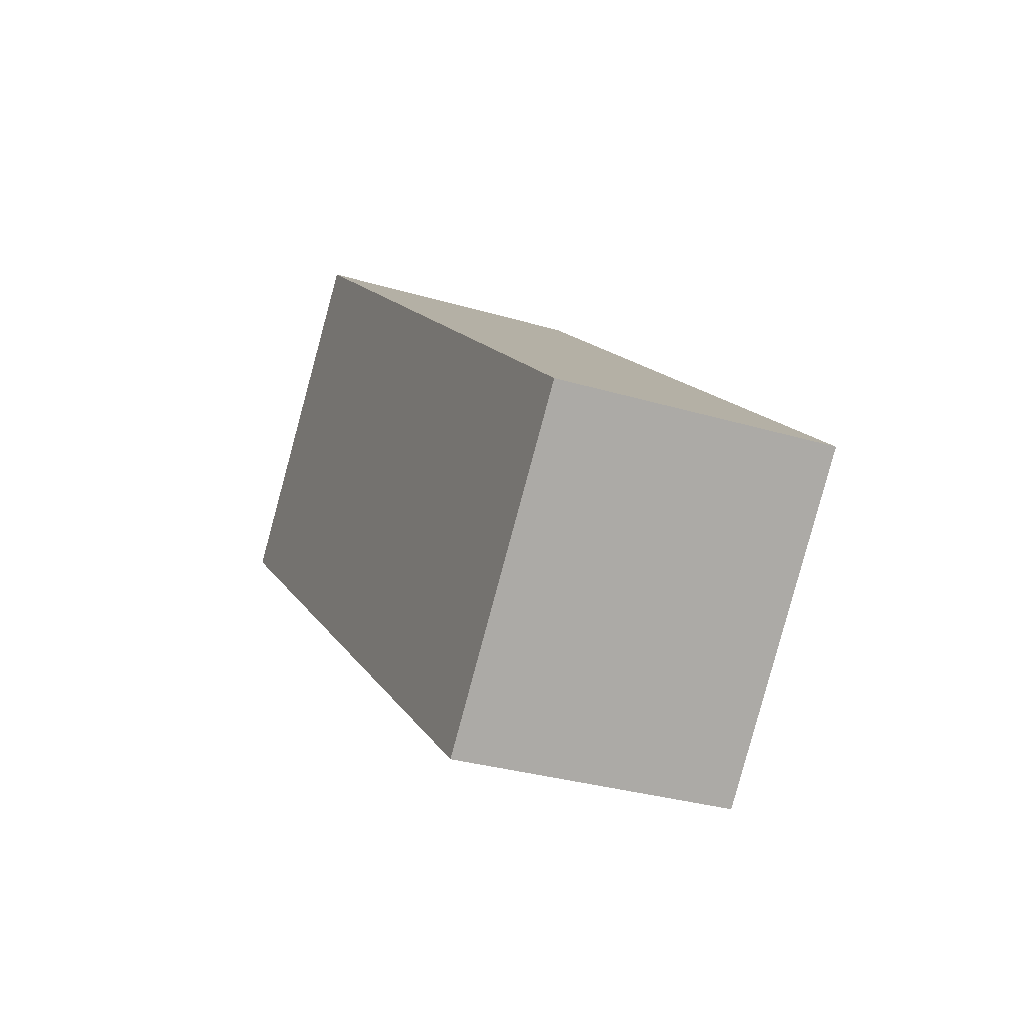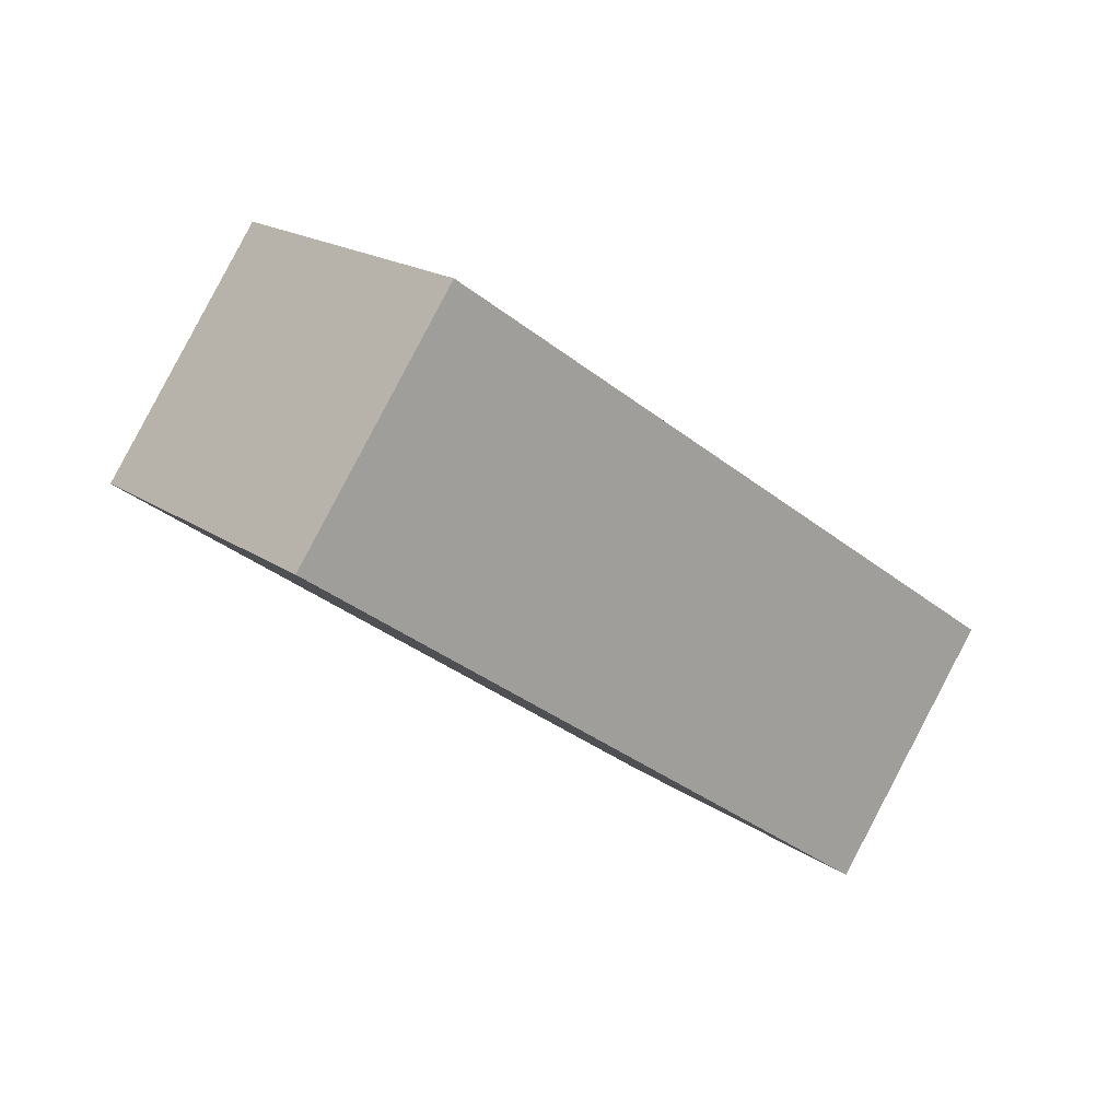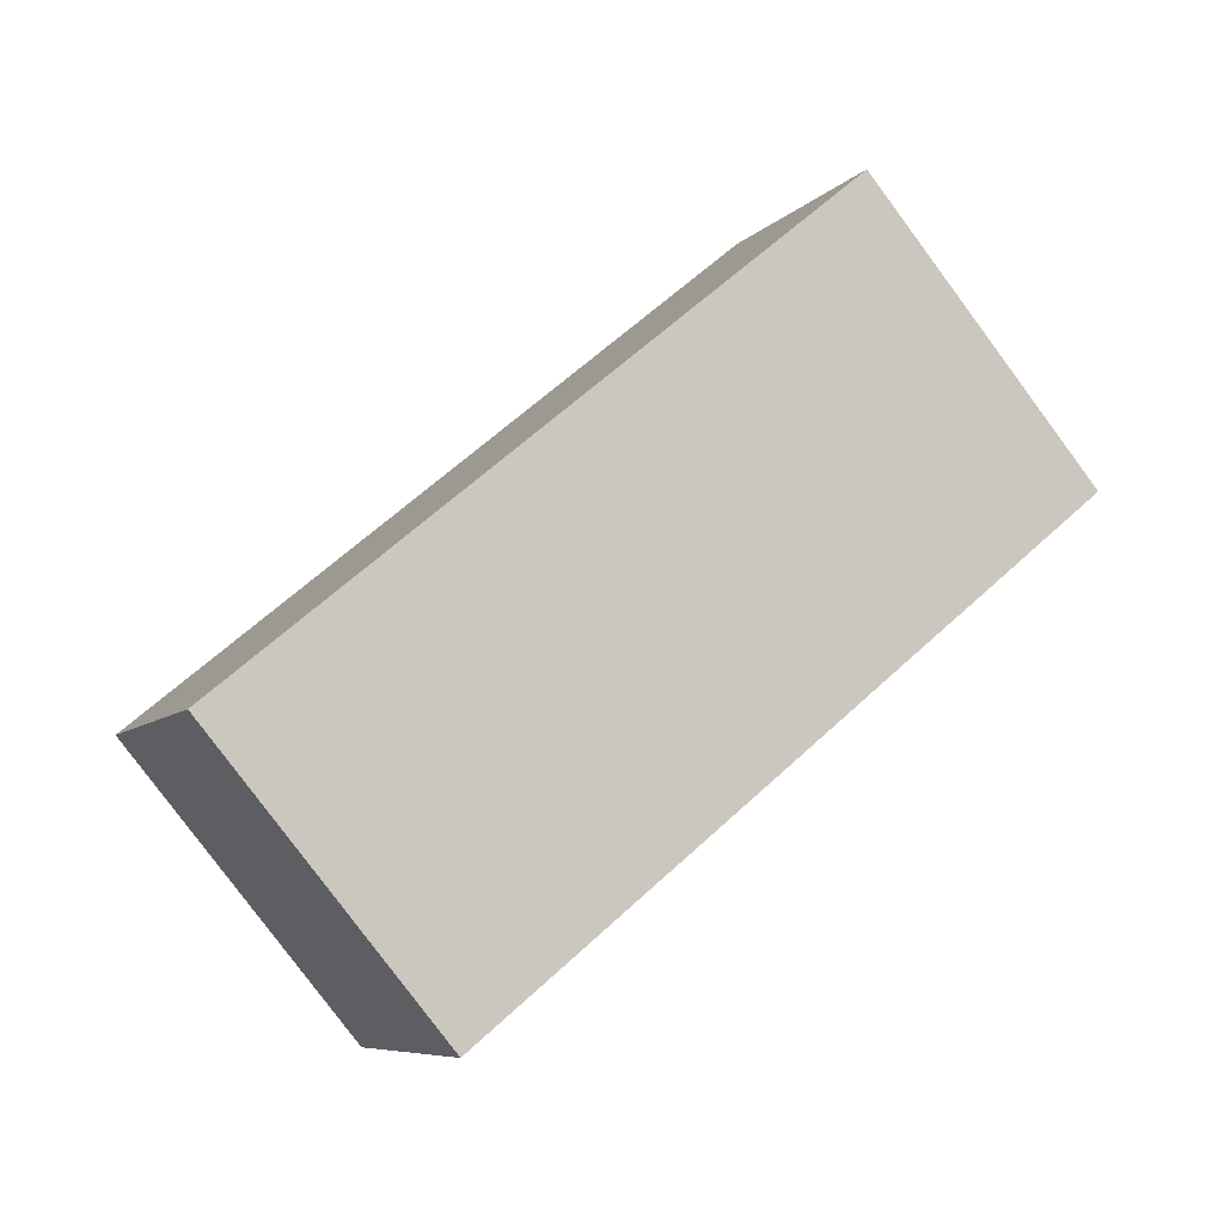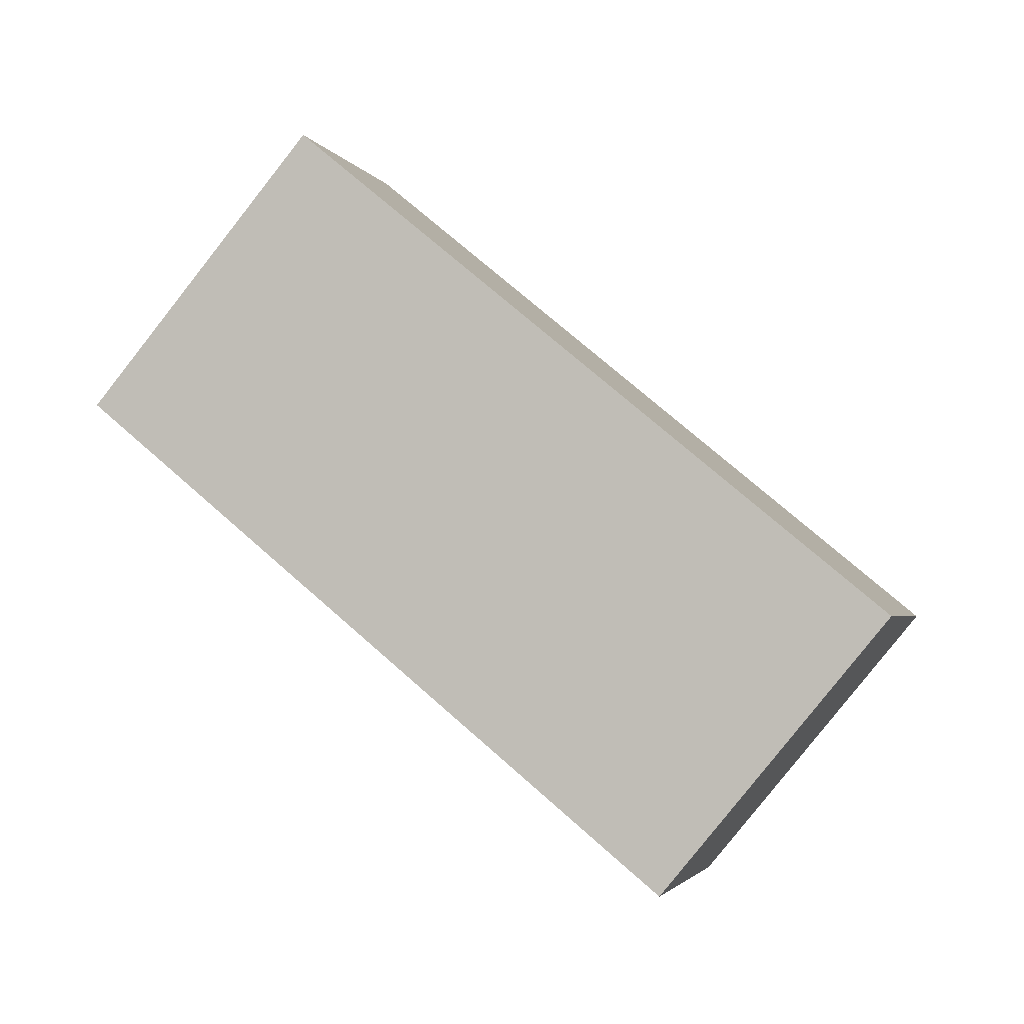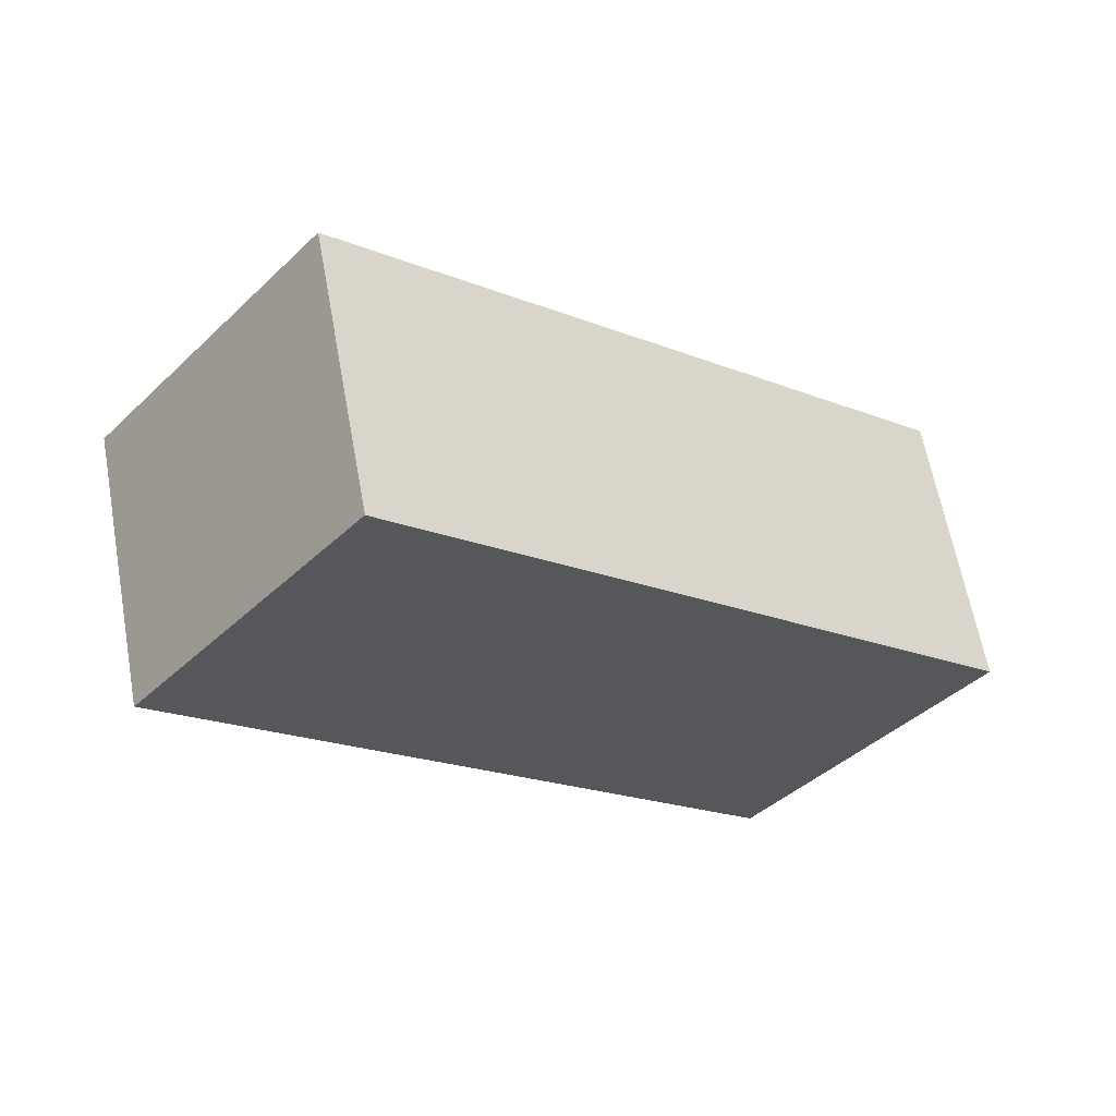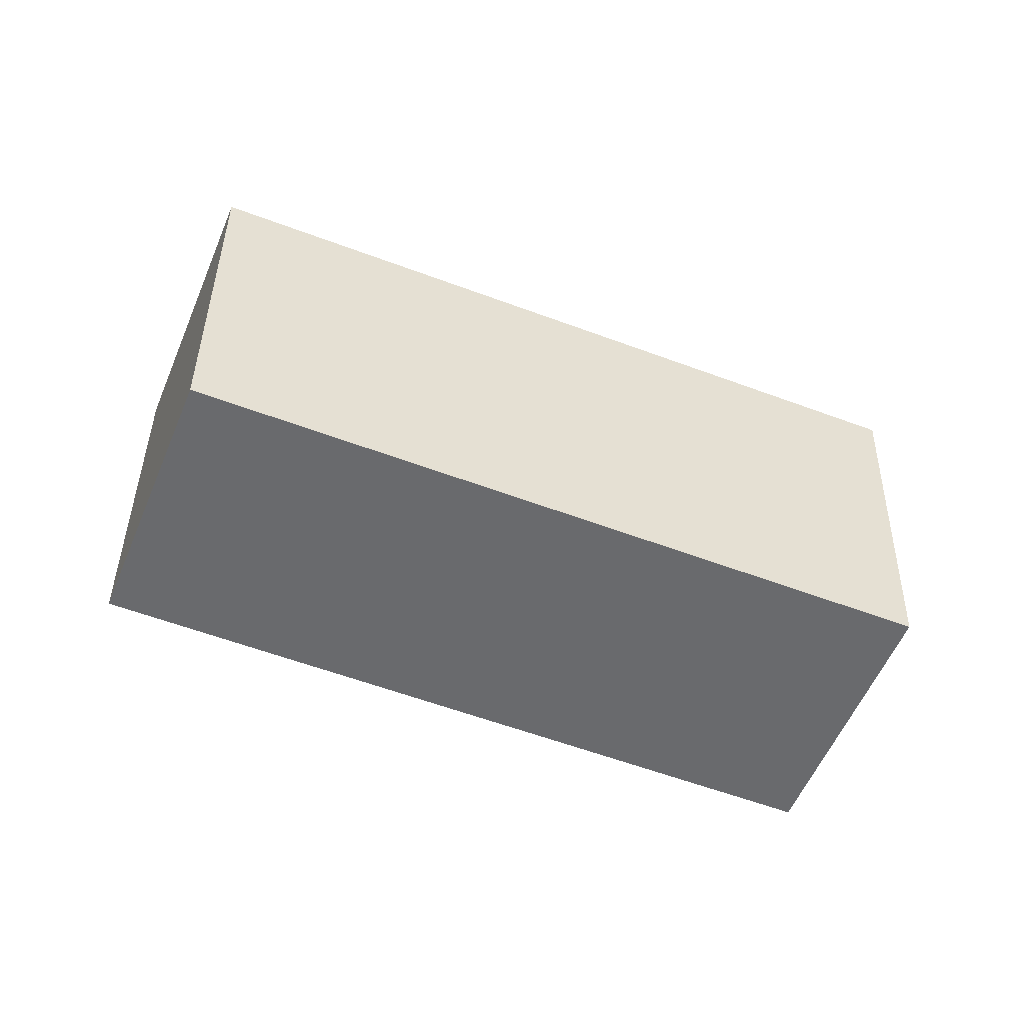
<metadata>
{"format":"obj","ext":"obj","renderer":"f3d","projection":"perspective","resolution":1024,"background":"white","views":[{"elev":-29.5,"azim":-86.4,"up":"+Y"},{"elev":-4.2,"azim":-1.0,"up":"+Z"},{"elev":-6.8,"azim":6.7,"up":"+Y"},{"elev":-2.5,"azim":-138.0,"up":"+Y"},{"elev":60.9,"azim":-162.5,"up":"+Y"},{"elev":19.6,"azim":37.2,"up":"+Z"}]}
</metadata>
<code>
v -14.24 -27.54 -30.02
v 3.539 -27.54 3.86
v -41.03 8.978 -15.96
v -23.25 8.978 17.92
v 29.49 74.96 -52.97
v 47.27 74.96 -19.09
v 56.28 38.44 -67.03
v 74.06 38.44 -33.14
f 1 2 3
f 3 2 4
f 3 4 5
f 5 4 6
f 5 6 7
f 7 6 8
f 7 8 1
f 1 8 2
f 2 8 4
f 4 8 6
f 1 3 5 7

</code>
